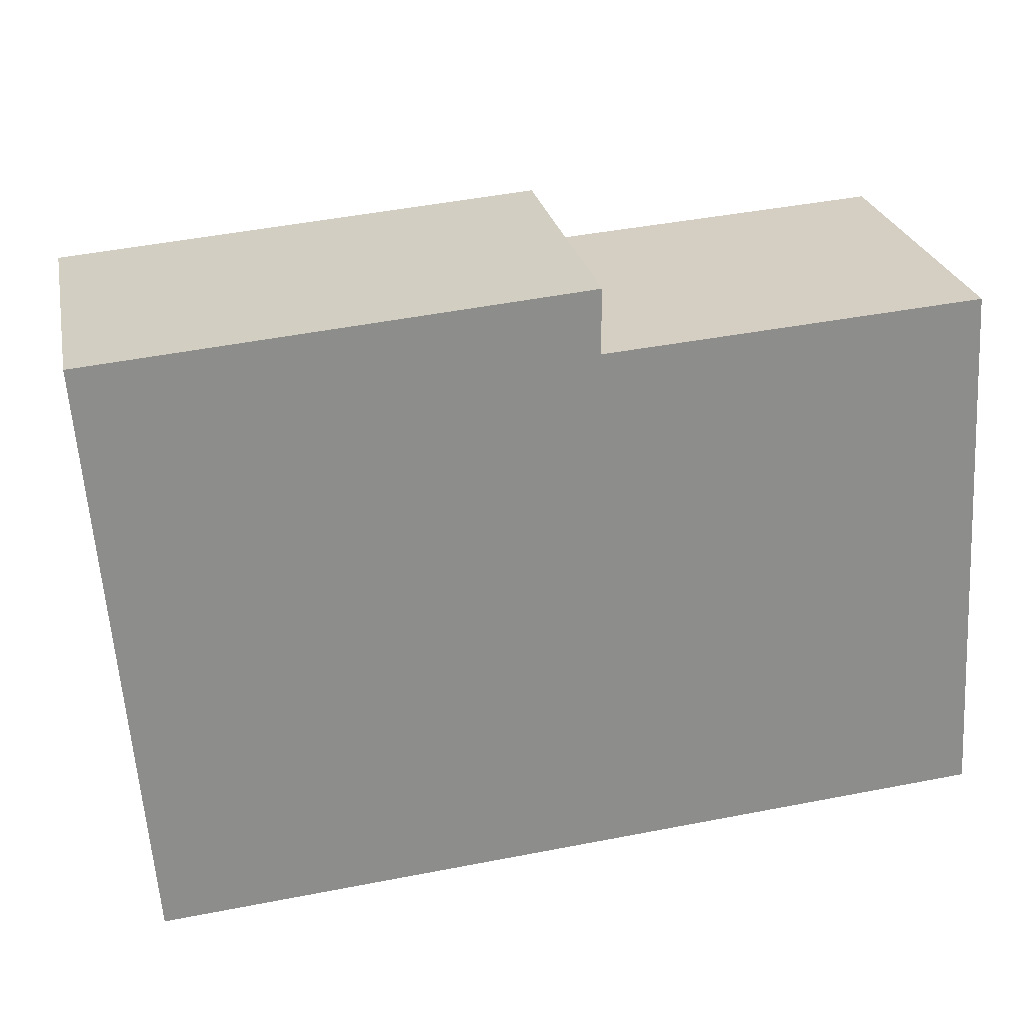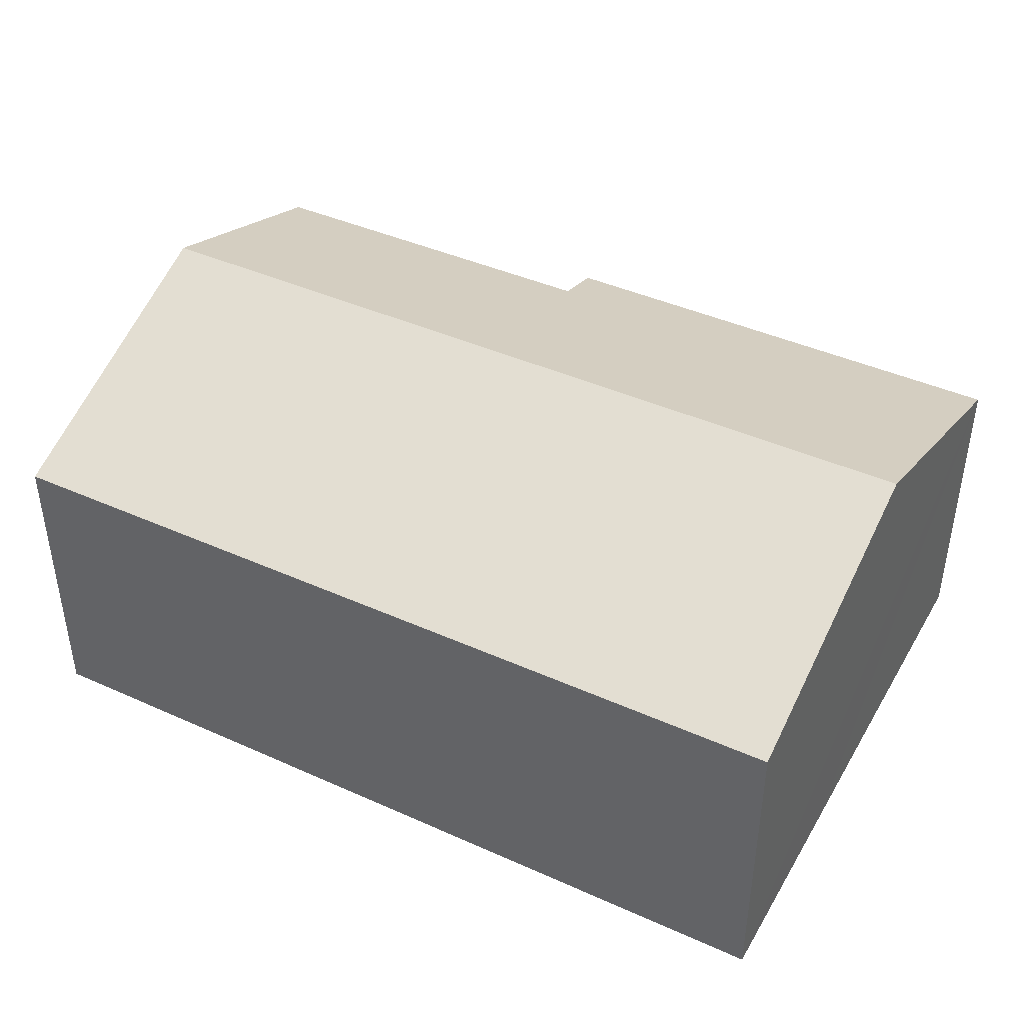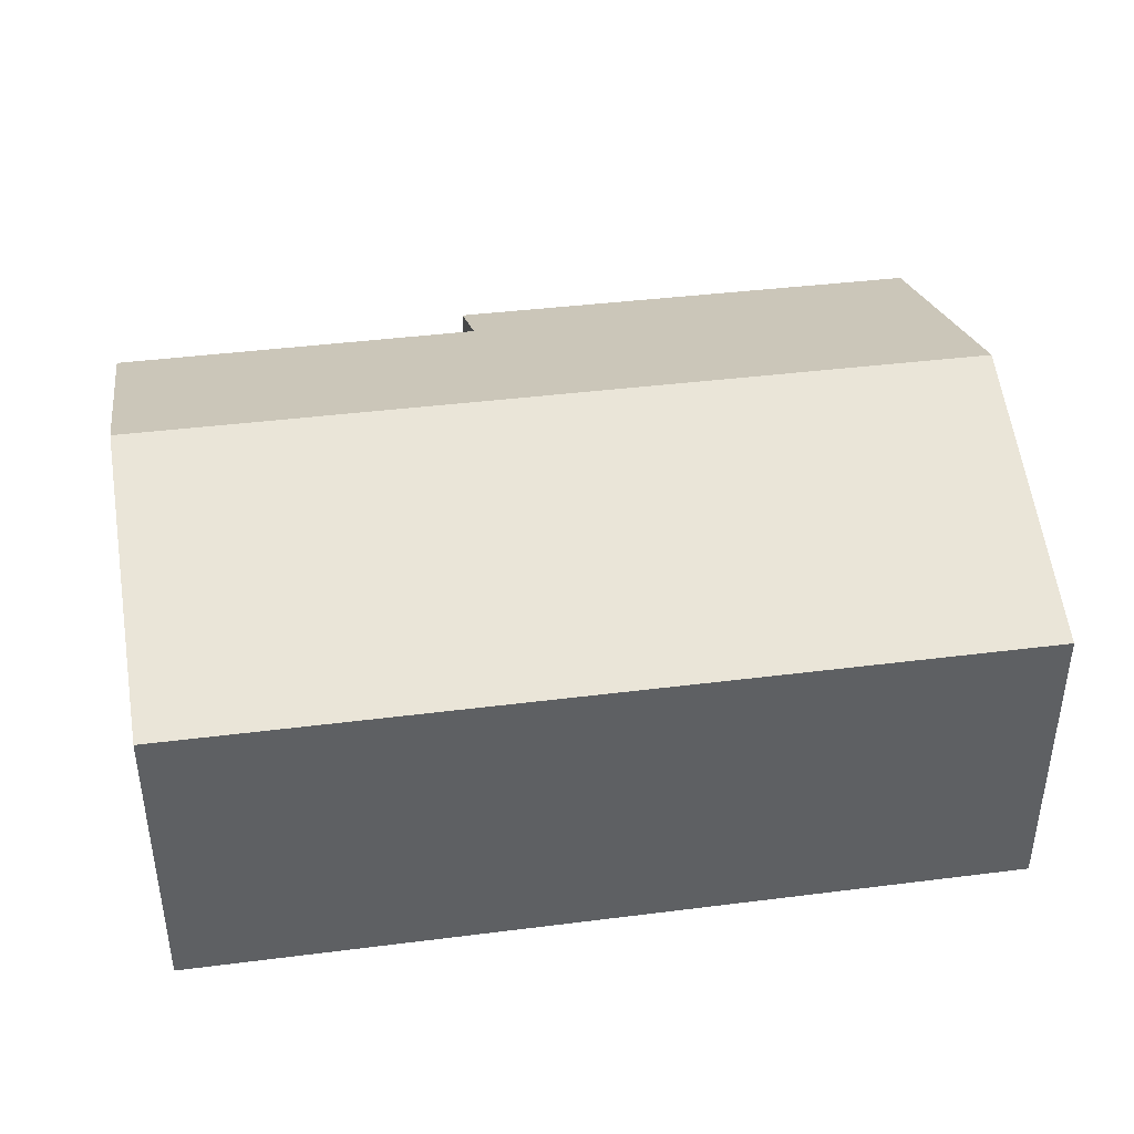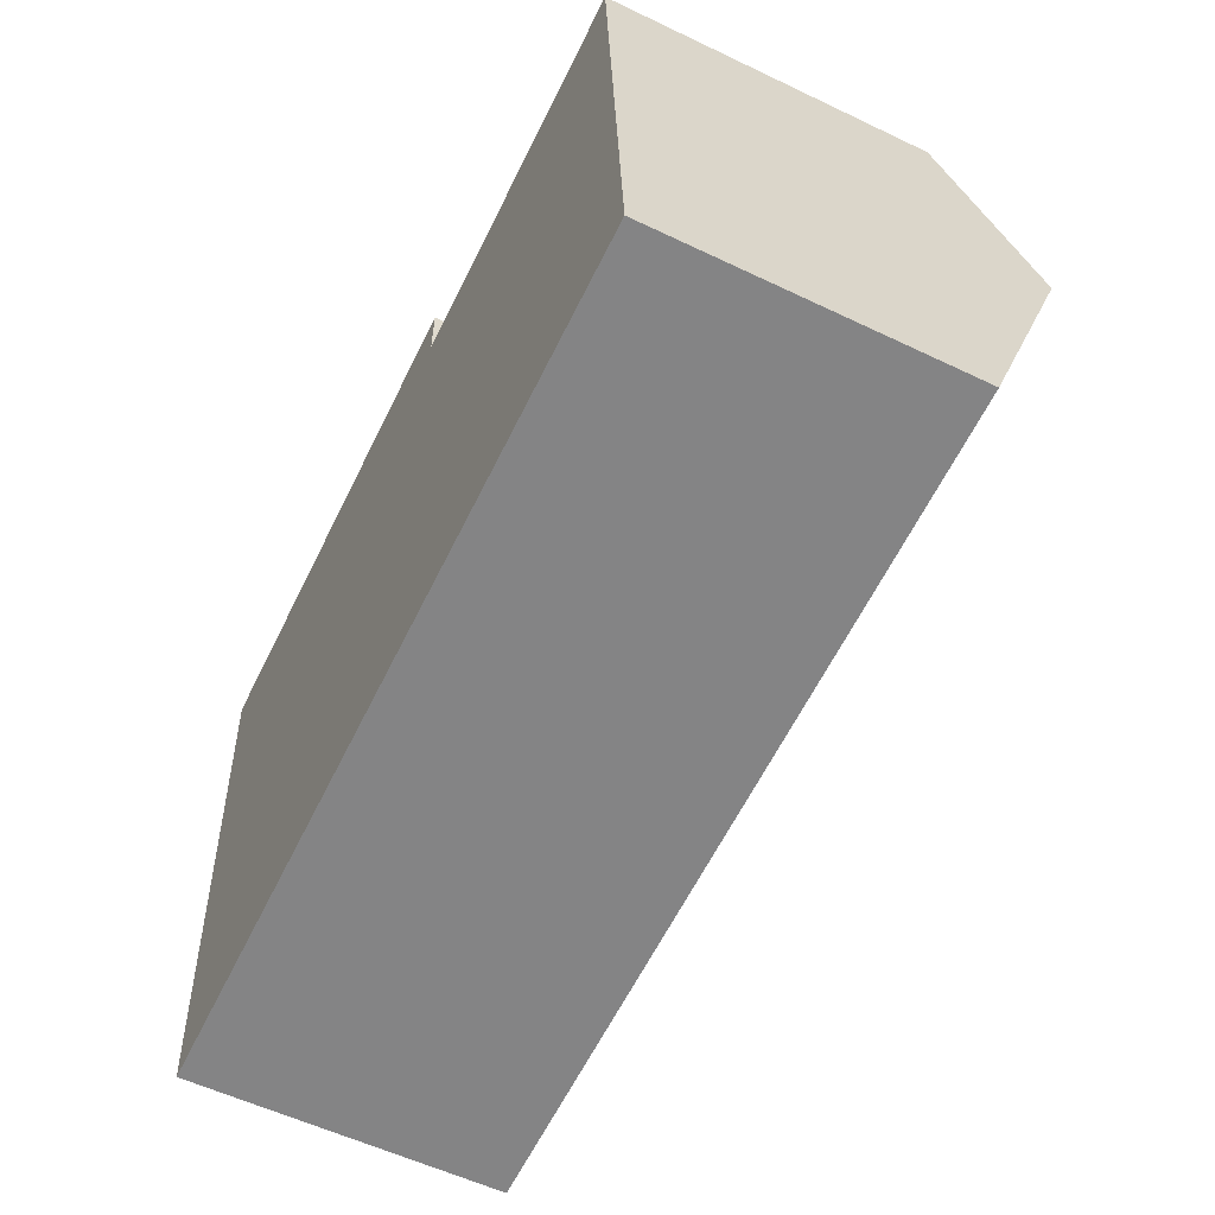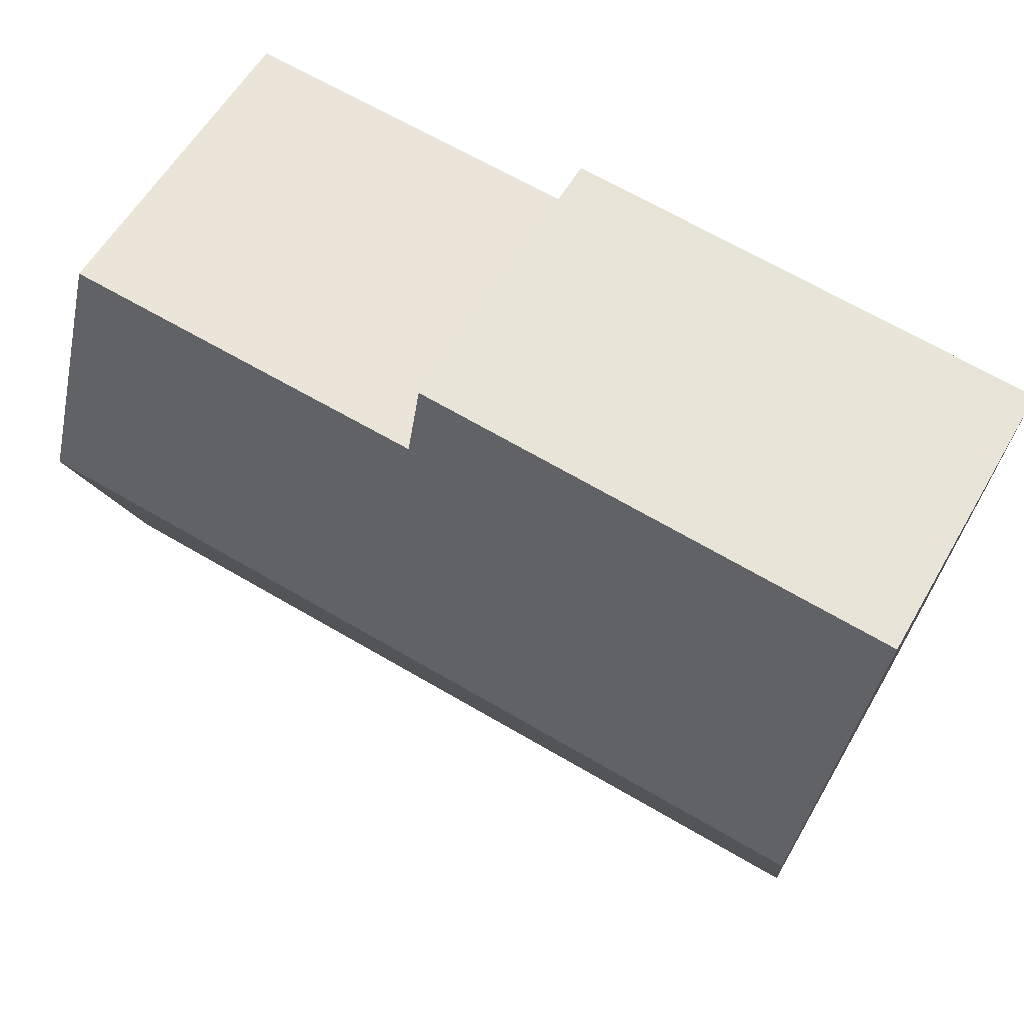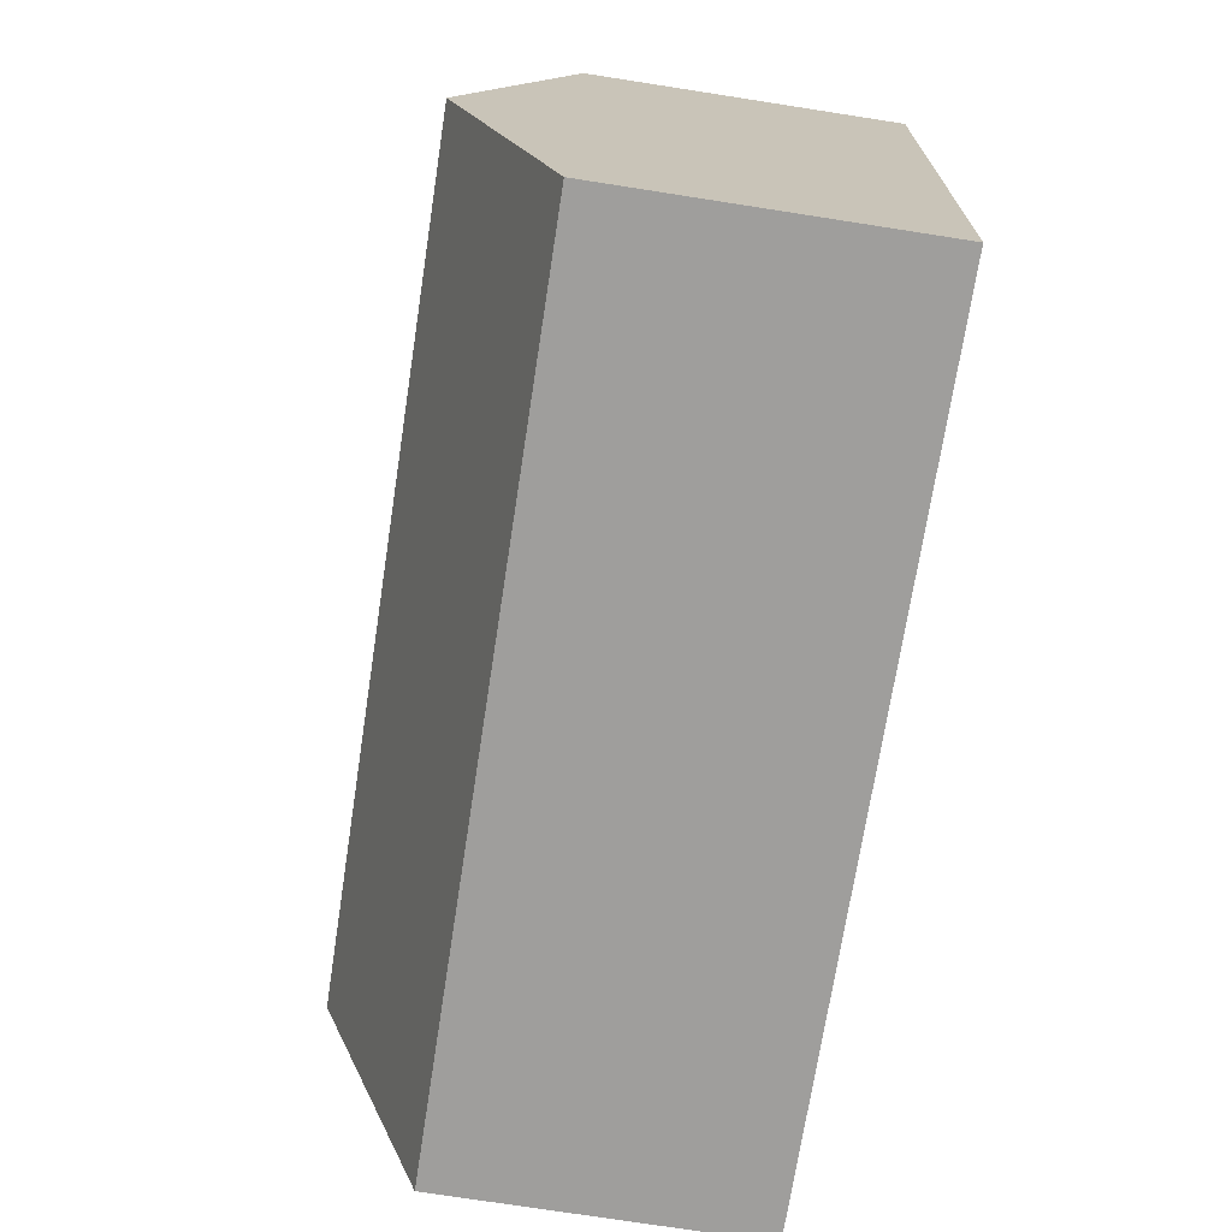
<metadata>
{"format":"obj","ext":"obj","renderer":"f3d","projection":"perspective","resolution":1024,"background":"white","views":[{"elev":25.7,"azim":-11.6,"up":"+Z"},{"elev":42.2,"azim":-156.2,"up":"+Y"},{"elev":41.0,"azim":166.8,"up":"+Y"},{"elev":-57.3,"azim":63.6,"up":"+Z"},{"elev":58.9,"azim":-150.1,"up":"+Z"},{"elev":-75.5,"azim":-98.8,"up":"+Z"}]}
</metadata>
<code>
v  0.464 8.281 -5.962
v  17.13 6.596 0.068
v  17.41 8.281 -4.626
v  9.704 6.582 -0.476
v  9.705 6.124 0.806
v  0 6.138 3.758e-16
v  0.93 6.127 -11.96
v  17.76 6.12 -10.65
v  0.595 7.676 -7.646
v  0 0 0
v  9.705 -4.935e-17 0.806
v  17.13 -4.164e-18 0.068
v  9.704 2.915e-17 -0.476
v  17.41 2.833e-16 -4.626
v  17.76 6.519e-16 -10.65
v  0.93 7.32e-16 -11.96
v  0.595 4.682e-16 -7.646
v  0.464 3.651e-16 -5.962
g defaultobject
f 1 2 3
f 2 1 4
f 4 1 5
f 5 1 6
f 7 3 8
f 3 7 9
f 3 9 1
f 10 5 6
f 5 10 11
f 4 12 2
f 12 4 13
f 5 13 4
f 13 5 11
f 12 3 2
f 3 12 8
f 8 12 14
f 8 14 15
f 8 16 7
f 16 8 15
f 16 9 7
f 9 16 1
f 1 16 6
f 6 16 17
f 6 17 18
f 6 18 10
f 10 13 11
f 13 14 12
f 14 13 15
f 15 13 16
f 16 13 17
f 17 13 18
f 18 13 10

</code>
